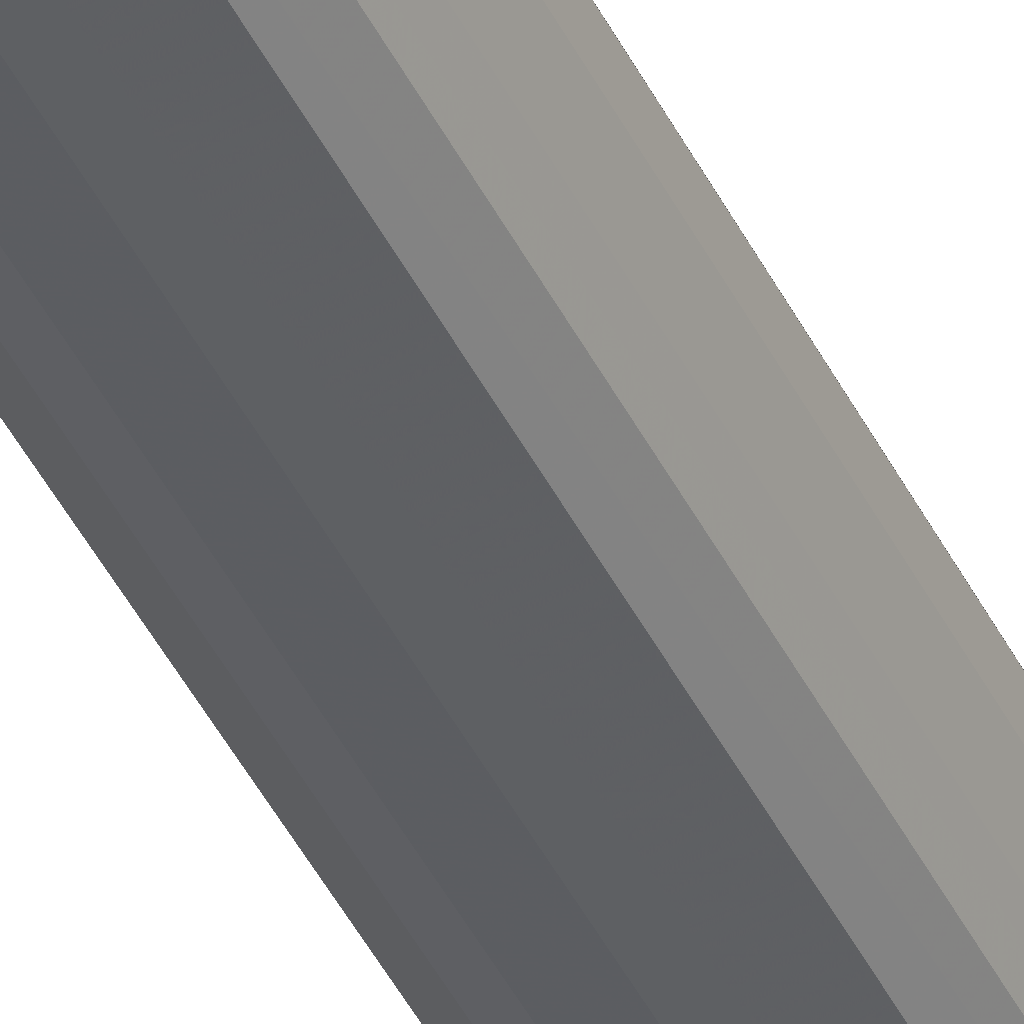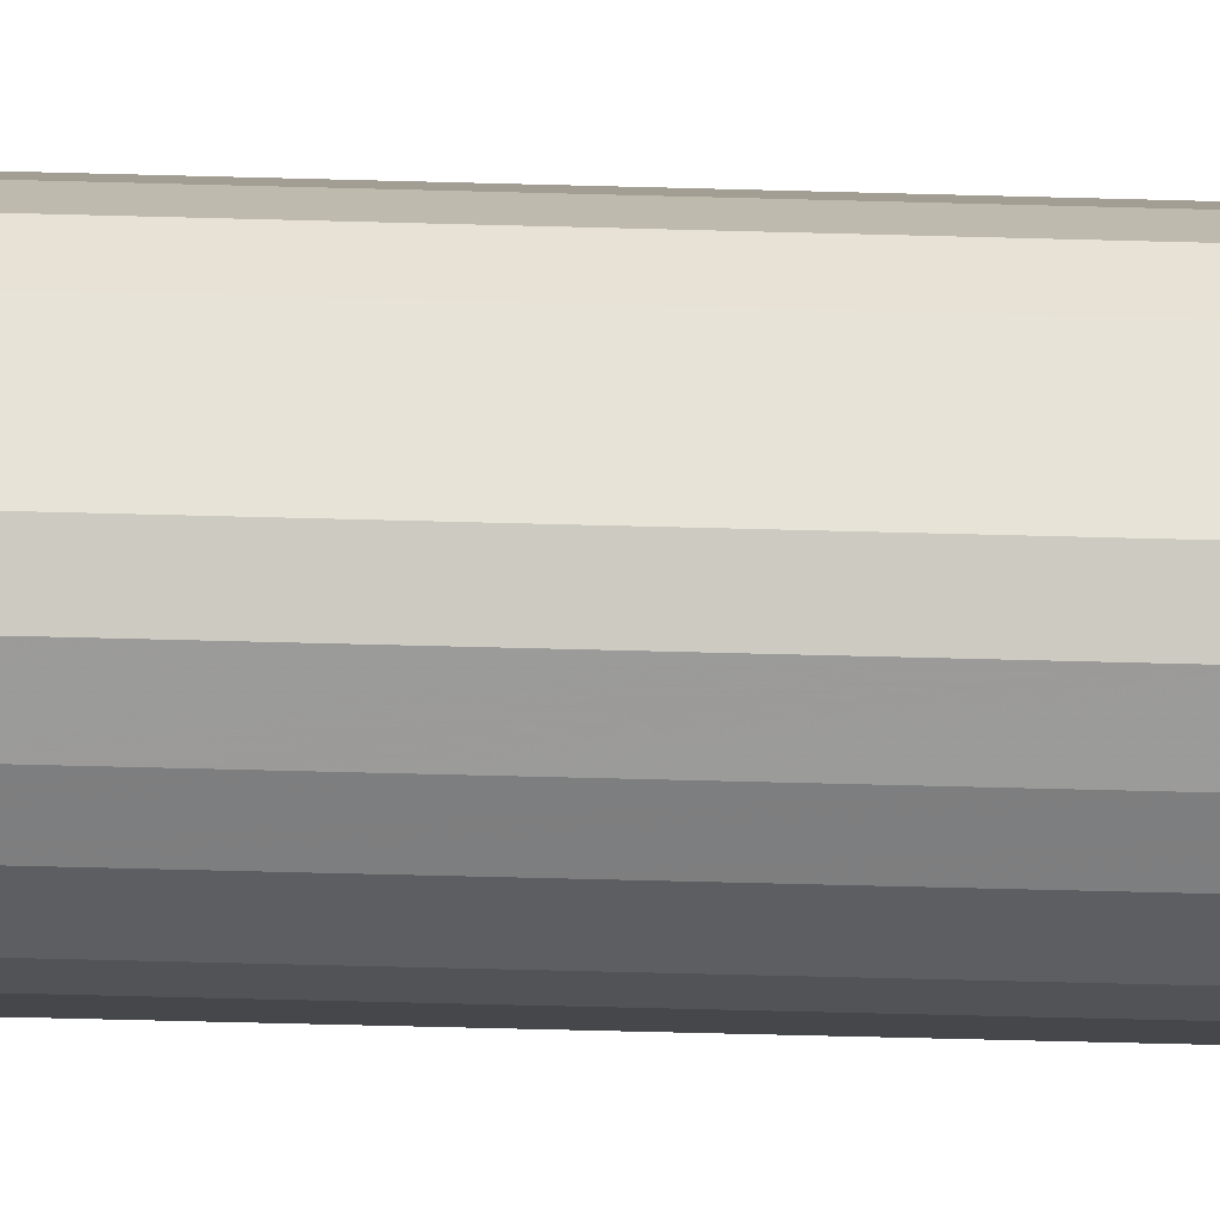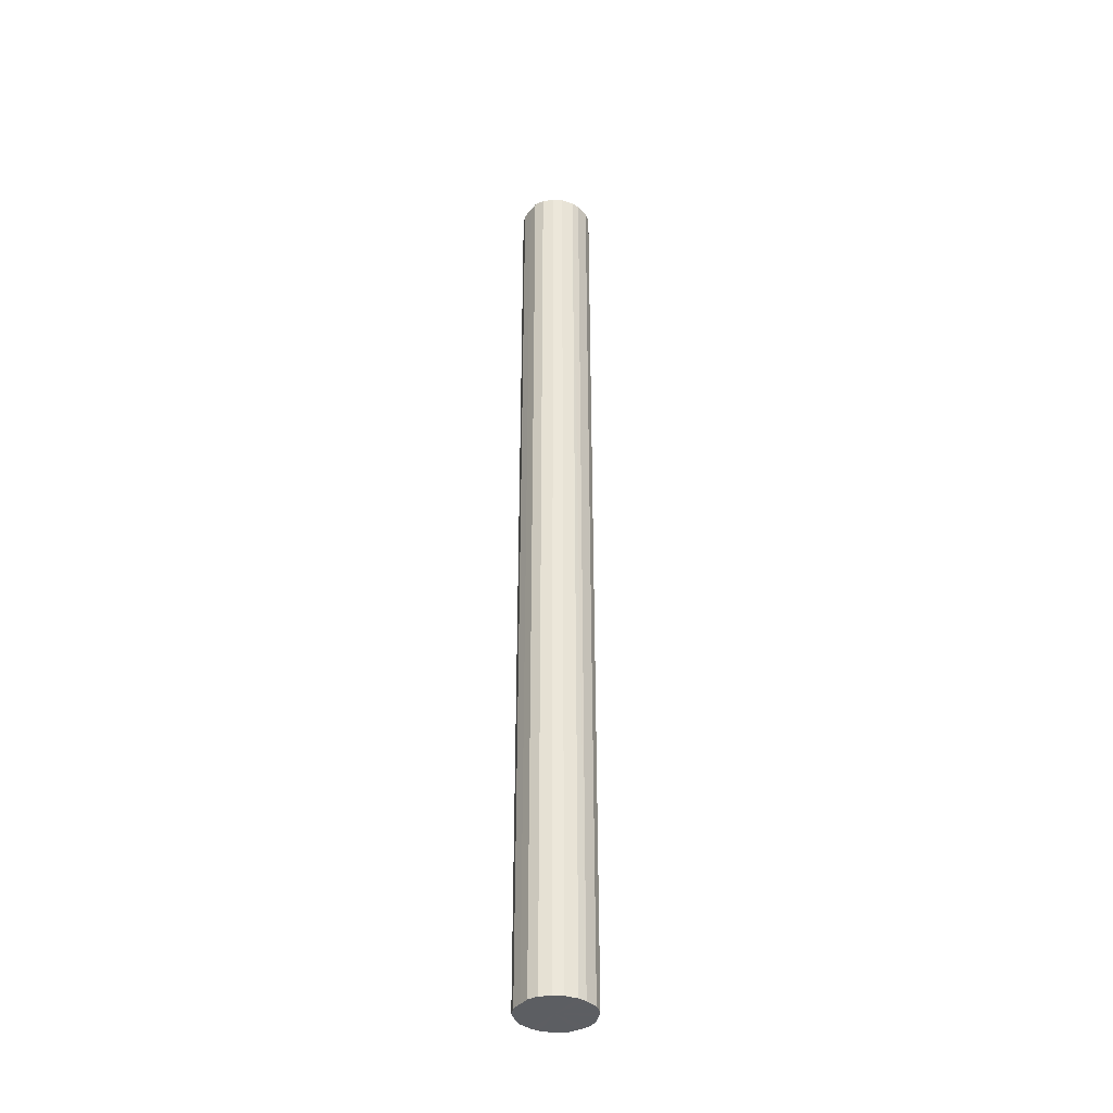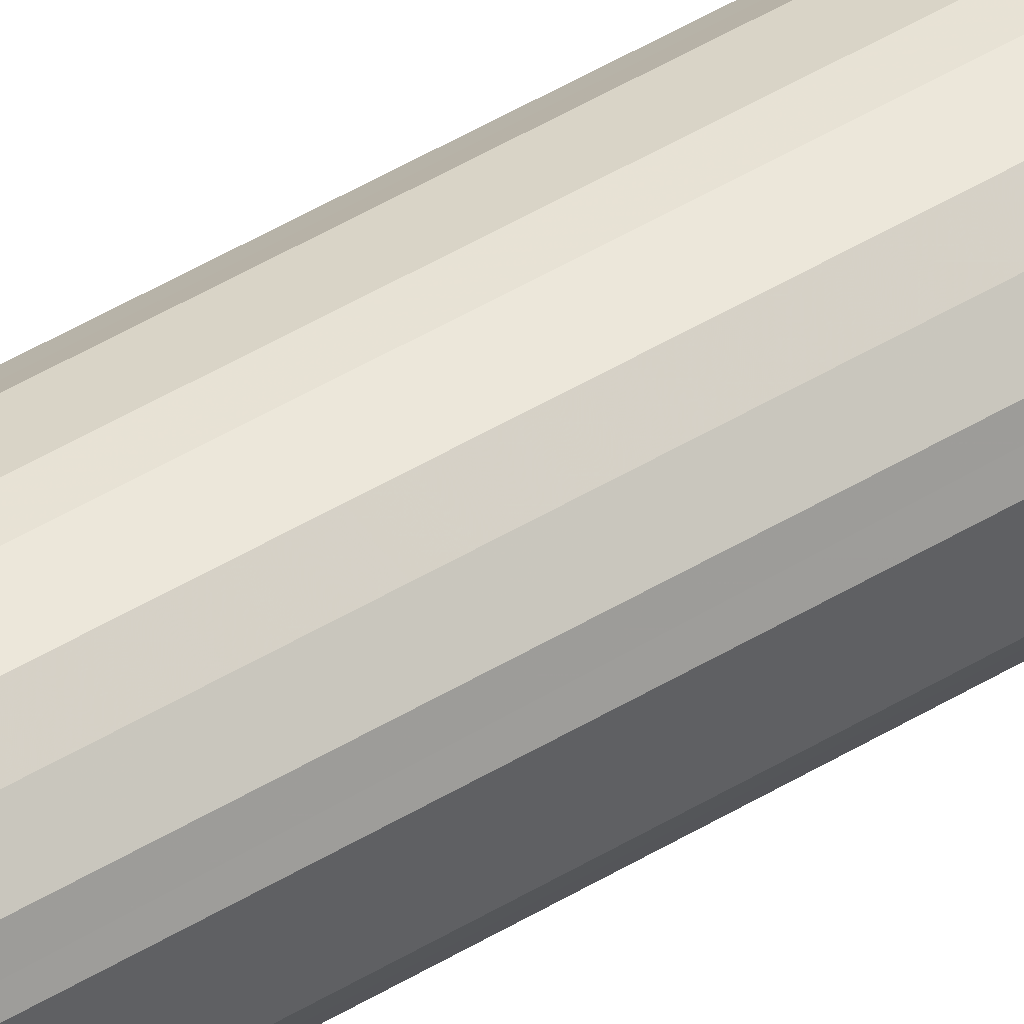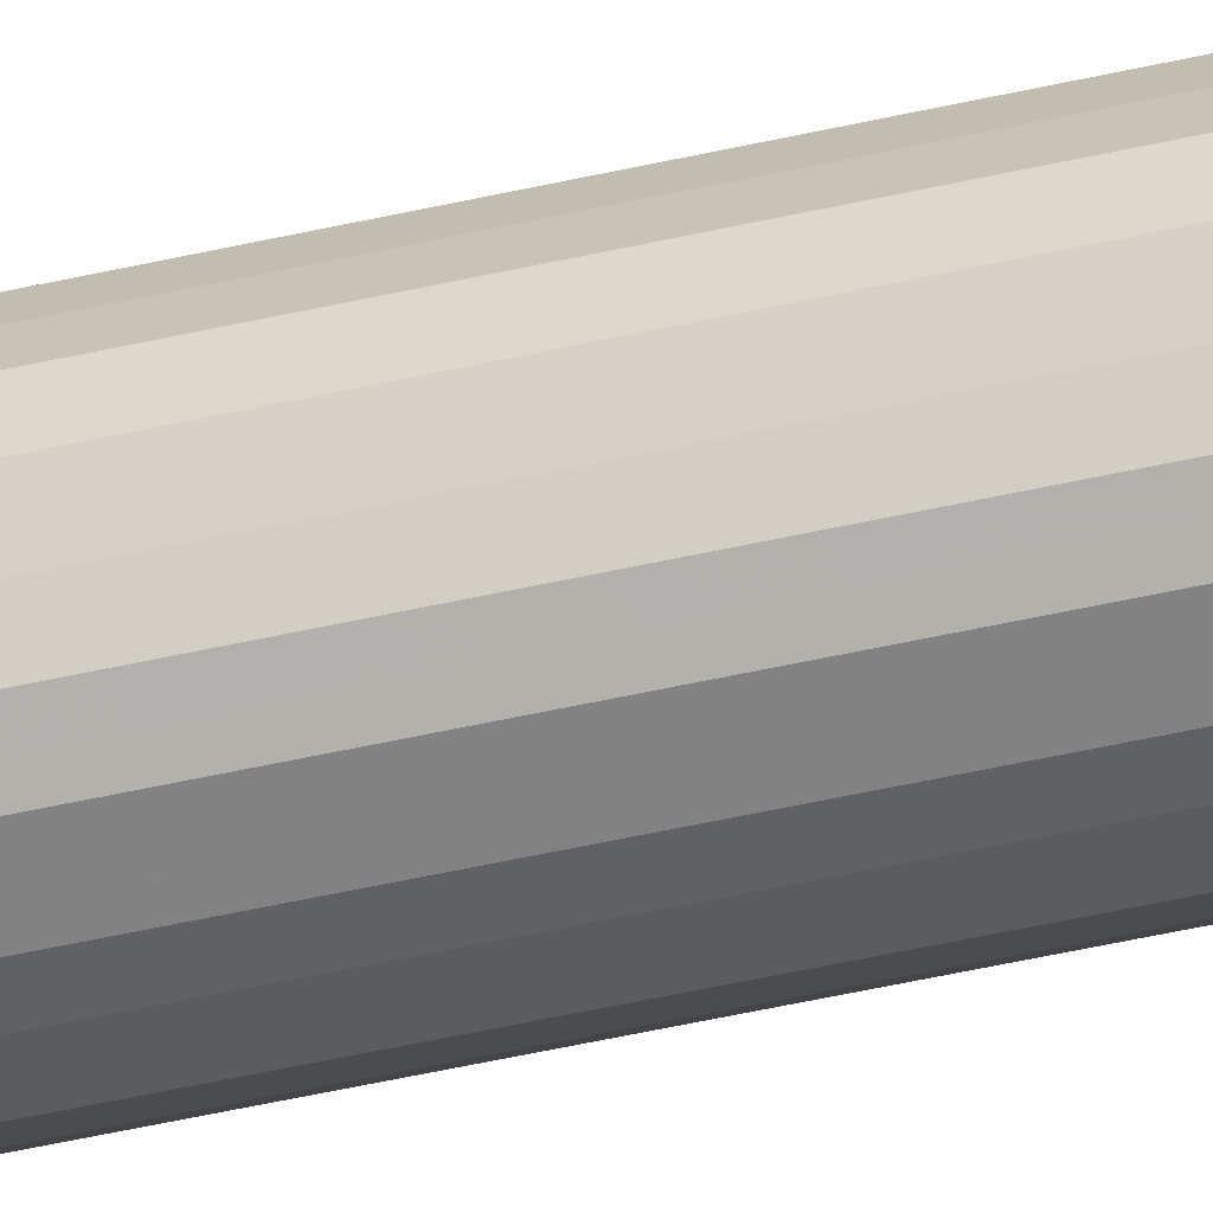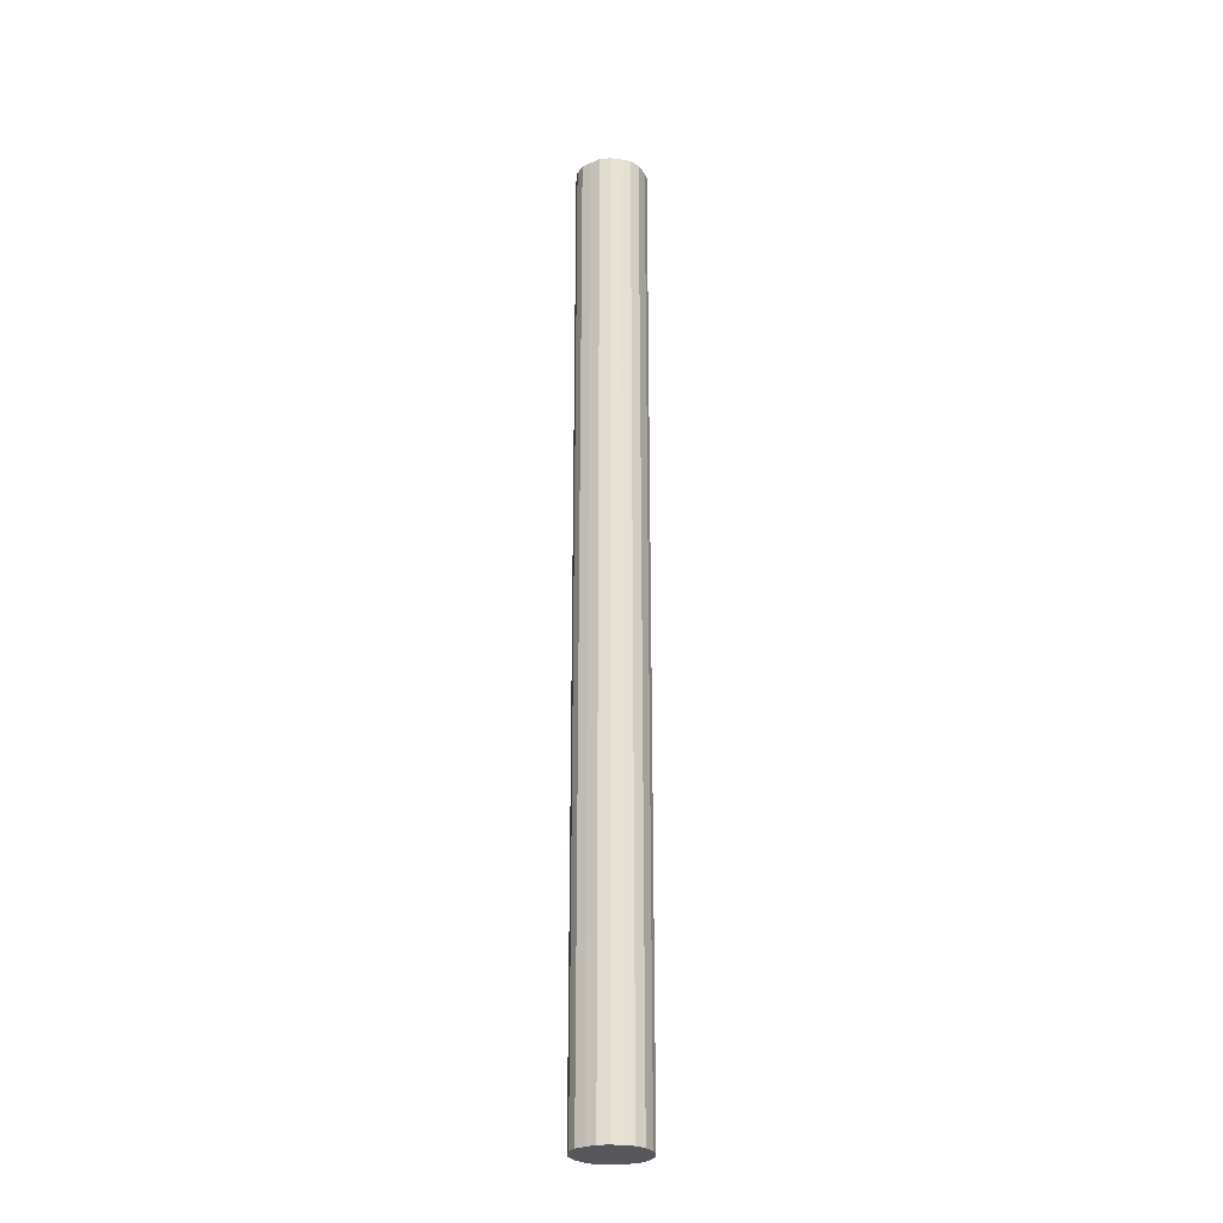
<metadata>
{"format":"obj","ext":"obj","renderer":"f3d","projection":"perspective","resolution":1024,"background":"white","views":[{"elev":-42.3,"azim":24.2,"up":"+Z"},{"elev":-27.1,"azim":-93.0,"up":"+Z"},{"elev":-38.1,"azim":-33.9,"up":"+Y"},{"elev":47.3,"azim":-124.5,"up":"+Z"},{"elev":-44.9,"azim":105.3,"up":"+Z"},{"elev":-26.8,"azim":100.5,"up":"+Y"}]}
</metadata>
<code>
o 11982
v 2228 1908 12.68
v 2228 1908 12.66
v 2228 1906 12.68
v 2228 1908 12.64
v 2228 1906 12.66
v 2228 1908 12.71
v 2228 1906 12.71
v 2228 1908 12.62
v 2228 1906 12.64
v 2228 1908 12.73
v 2228 1906 12.73
v 2228 1908 12.61
v 2228 1906 12.62
v 2228 1908 12.75
v 2228 1906 12.75
v 2228 1908 12.6
v 2228 1906 12.61
v 2228 1908 12.76
v 2228 1906 12.76
v 2228 1908 12.6
v 2228 1906 12.6
v 2228 1908 12.77
v 2228 1906 12.77
v 2228 1908 12.61
v 2228 1906 12.6
v 2228 1908 12.77
v 2228 1906 12.77
v 2228 1908 12.63
v 2228 1906 12.61
v 2228 1908 12.76
v 2228 1906 12.76
v 2228 1908 12.65
v 2228 1906 12.63
v 2228 1908 12.74
v 2228 1906 12.74
v 2228 1908 12.67
v 2228 1906 12.65
v 2228 1908 12.72
v 2228 1906 12.72
v 2228 1908 12.7
v 2228 1906 12.67
v 2228 1906 12.7
v 2228 1906 12.68
v 2228 1908 12.66
v 2228 1906 12.66
v 2228 1908 12.64
v 2228 1906 12.64
v 2228 1906 12.71
v 2228 1908 12.68
v 2228 1906 12.73
v 2228 1908 12.71
v 2228 1908 12.62
v 2228 1906 12.62
v 2228 1906 12.75
v 2228 1908 12.73
v 2228 1906 12.76
v 2228 1908 12.75
v 2228 1908 12.61
v 2228 1906 12.61
v 2228 1906 12.77
v 2228 1908 12.76
v 2228 1906 12.77
v 2228 1908 12.77
v 2228 1908 12.6
v 2228 1906 12.6
v 2228 1906 12.76
v 2228 1908 12.77
v 2228 1906 12.74
v 2228 1908 12.76
v 2228 1908 12.6
v 2228 1906 12.6
v 2228 1906 12.72
v 2228 1908 12.74
v 2228 1906 12.7
v 2228 1908 12.72
v 2228 1908 12.61
v 2228 1906 12.61
v 2228 1906 12.67
v 2228 1908 12.7
v 2228 1906 12.65
v 2228 1908 12.67
v 2228 1908 12.63
v 2228 1906 12.63
v 2228 1908 12.65
v 2228 1908 12.68
v 2228 1908 12.66
v 2228 1908 12.68
v 2228 1908 12.64
v 2228 1908 12.71
v 2228 1908 12.62
v 2228 1908 12.73
v 2228 1908 12.61
v 2228 1908 12.75
v 2228 1908 12.6
v 2228 1908 12.76
v 2228 1908 12.6
v 2228 1908 12.77
v 2228 1908 12.61
v 2228 1908 12.77
v 2228 1908 12.63
v 2228 1908 12.76
v 2228 1908 12.65
v 2228 1908 12.74
v 2228 1908 12.67
v 2228 1908 12.72
v 2228 1908 12.7
v 2228 1906 12.68
v 2228 1906 12.68
v 2228 1906 12.66
v 2228 1906 12.71
v 2228 1906 12.64
v 2228 1906 12.73
v 2228 1906 12.62
v 2228 1906 12.75
v 2228 1906 12.61
v 2228 1906 12.76
v 2228 1906 12.6
v 2228 1906 12.77
v 2228 1906 12.6
v 2228 1906 12.77
v 2228 1906 12.61
v 2228 1906 12.76
v 2228 1906 12.63
v 2228 1906 12.74
v 2228 1906 12.65
v 2228 1906 12.72
v 2228 1906 12.67
v 2228 1906 12.7
f 1 2 3
f 2 4 5
f 6 1 7
f 4 8 9
f 10 6 11
f 8 12 13
f 14 10 15
f 12 16 17
f 18 14 19
f 16 20 21
f 22 18 23
f 20 24 25
f 26 22 27
f 24 28 29
f 30 26 31
f 28 32 33
f 34 30 35
f 32 36 37
f 38 34 39
f 36 40 41
f 40 38 42
f 43 44 45
f 45 46 47
f 48 49 43
f 50 51 48
f 47 52 53
f 54 55 50
f 56 57 54
f 53 58 59
f 60 61 56
f 62 63 60
f 59 64 65
f 66 67 62
f 68 69 66
f 65 70 71
f 72 73 68
f 74 75 72
f 71 76 77
f 78 79 74
f 80 81 78
f 77 82 83
f 83 84 80
f 85 86 87
f 85 88 86
f 85 87 89
f 85 90 88
f 85 89 91
f 85 92 90
f 85 91 93
f 85 94 92
f 85 93 95
f 85 96 94
f 85 95 97
f 85 98 96
f 85 97 99
f 85 100 98
f 85 99 101
f 85 102 100
f 85 101 103
f 85 104 102
f 85 103 105
f 85 106 104
f 85 105 106
f 107 108 109
f 107 110 108
f 107 109 111
f 107 112 110
f 107 111 113
f 107 114 112
f 107 113 115
f 107 116 114
f 107 115 117
f 107 118 116
f 107 117 119
f 107 120 118
f 107 119 121
f 107 122 120
f 107 121 123
f 107 124 122
f 107 123 125
f 107 126 124
f 107 125 127
f 107 128 126
f 107 127 128

</code>
